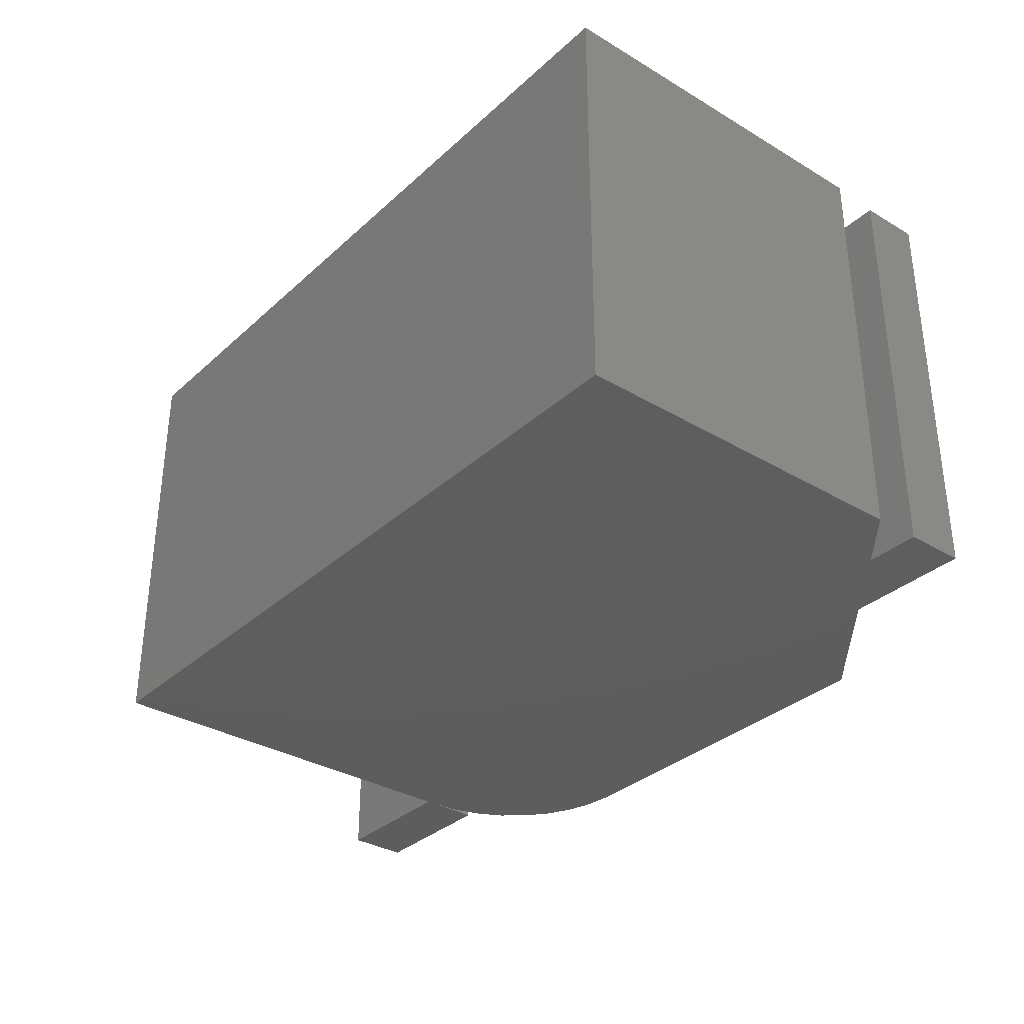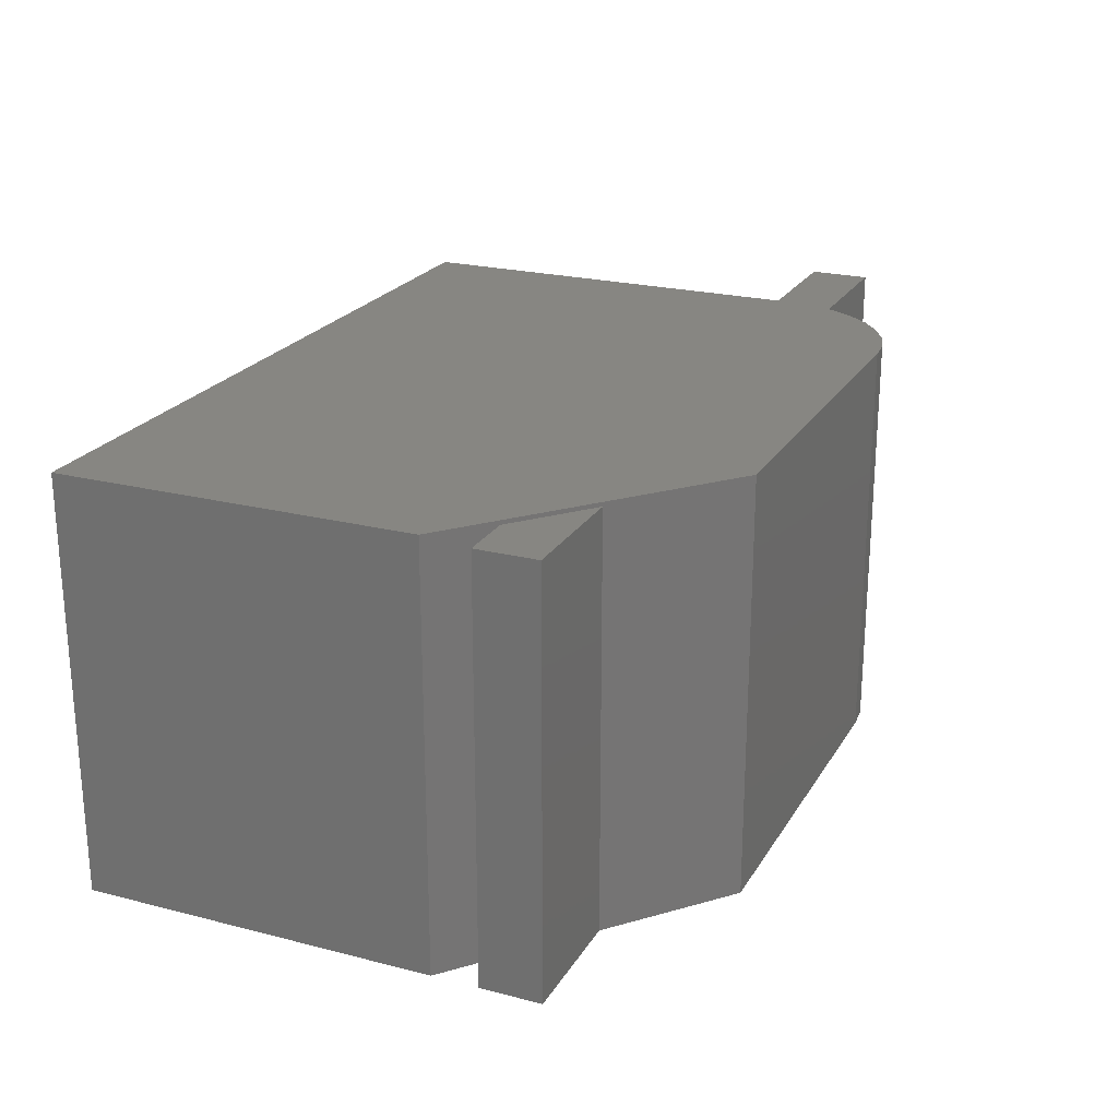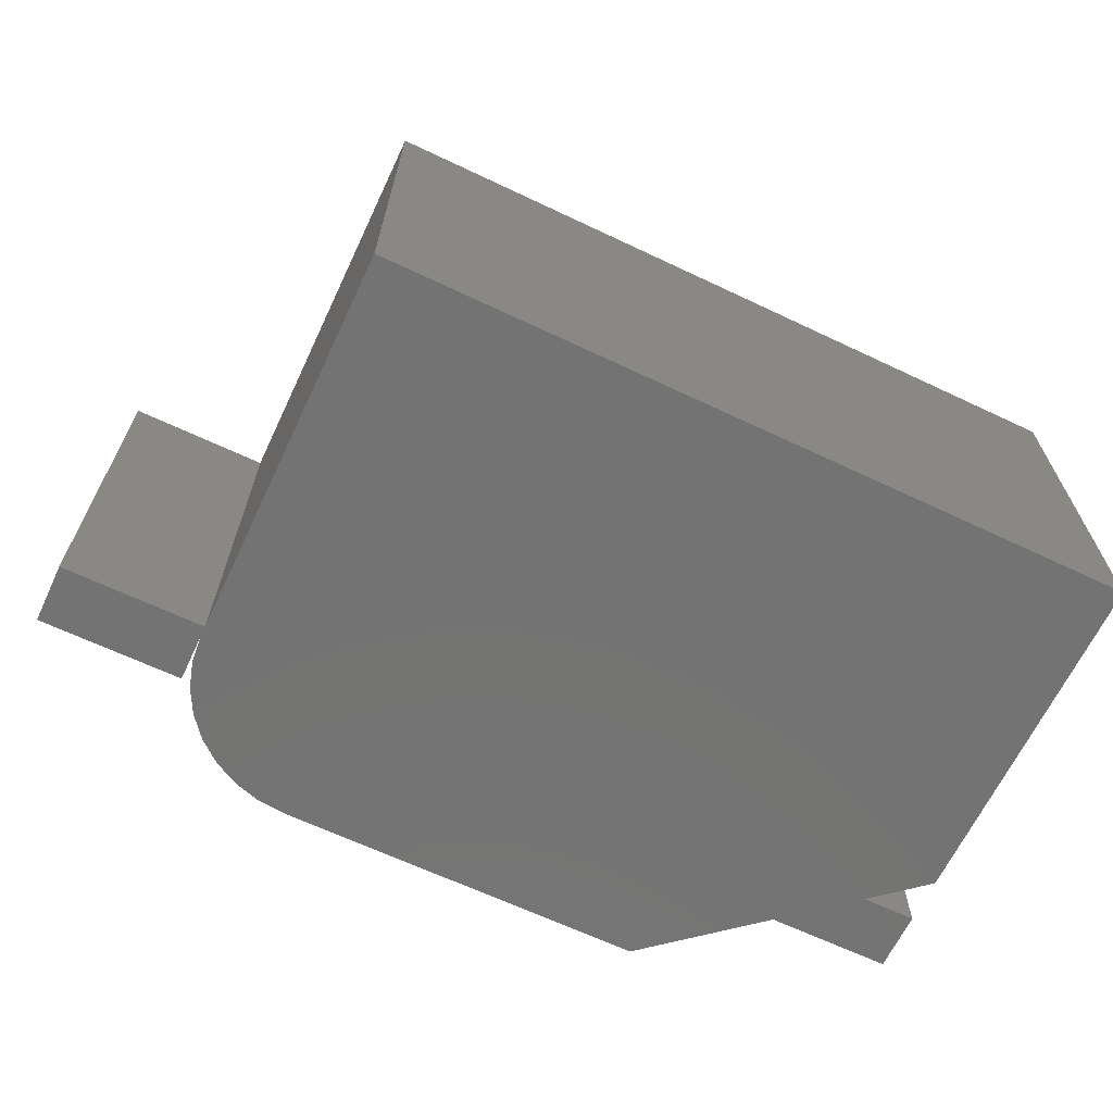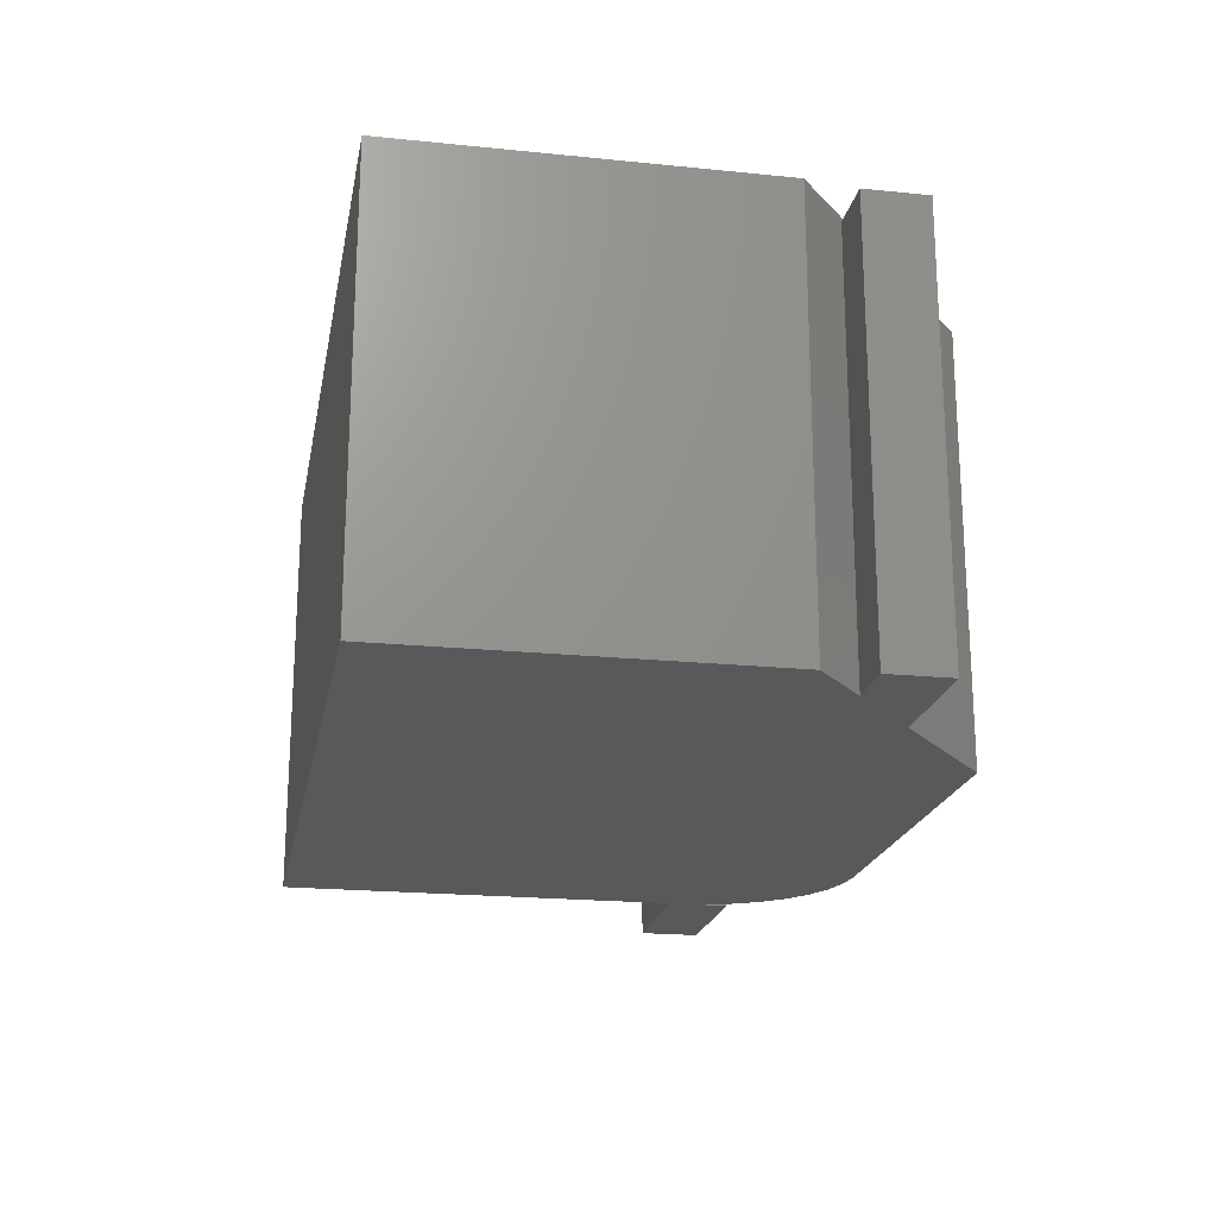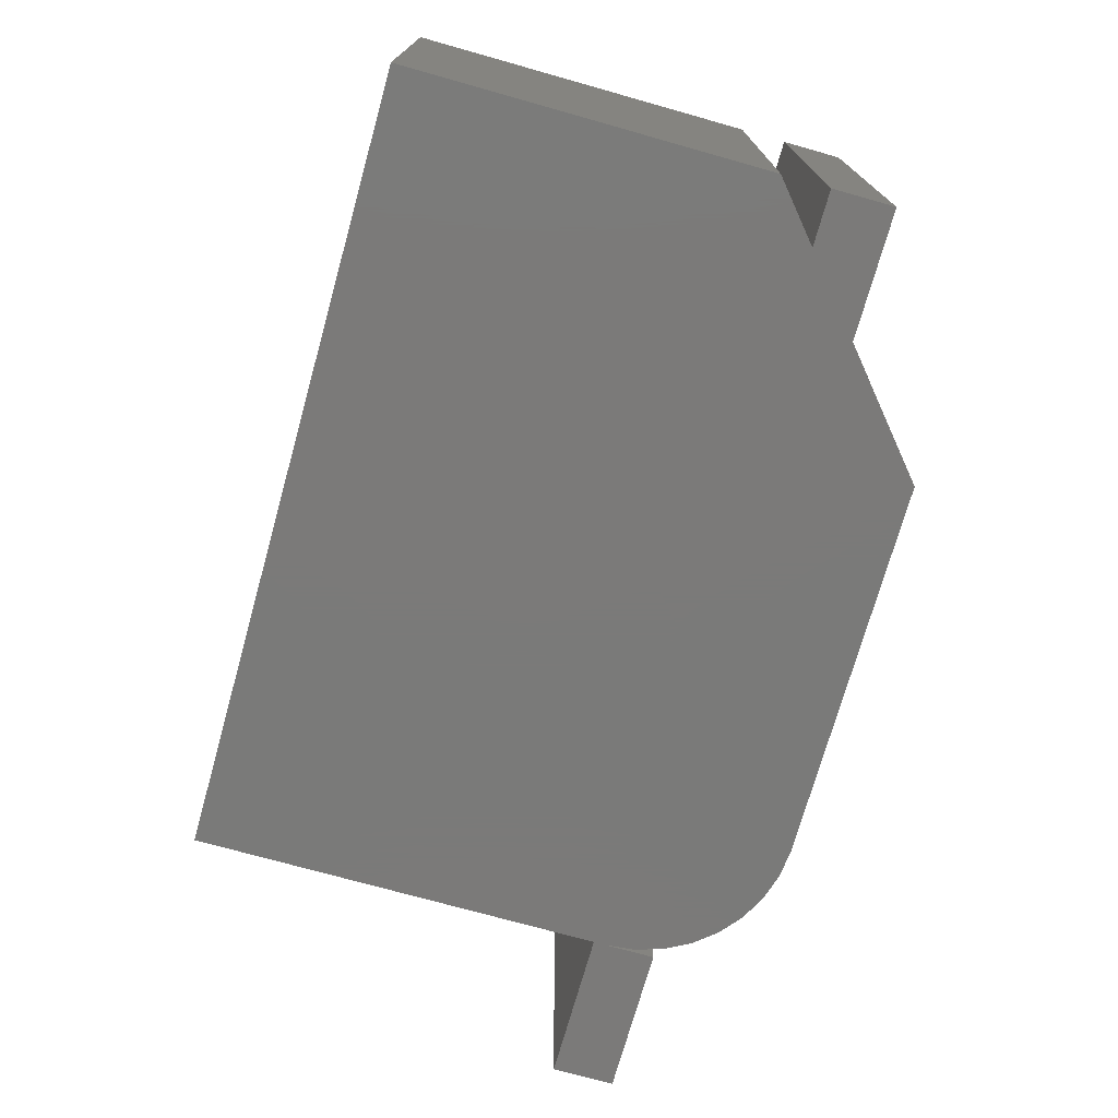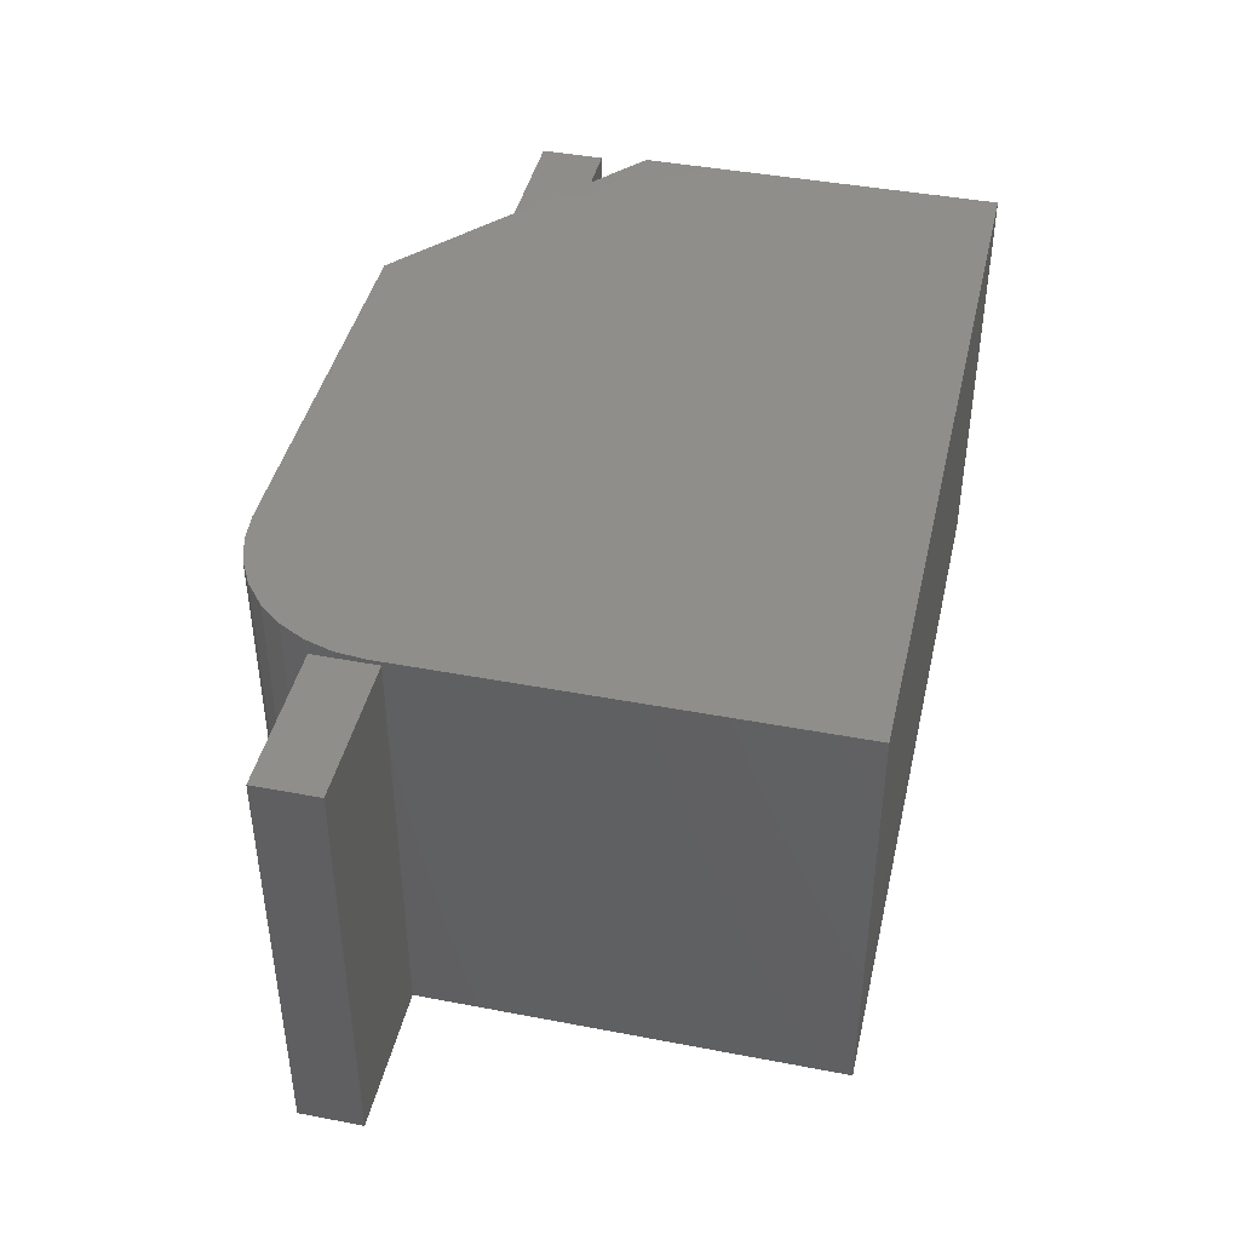
<metadata>
{"format":"stl","ext":"stl","renderer":"f3d","projection":"perspective","resolution":1024,"background":"white","views":[{"elev":-33.3,"azim":-129.2,"up":"+Y"},{"elev":22.8,"azim":-66.4,"up":"+Y"},{"elev":-65.6,"azim":154.6,"up":"+Y"},{"elev":-20.3,"azim":-100.5,"up":"+Y"},{"elev":-73.4,"azim":-105.7,"up":"+Y"},{"elev":42.8,"azim":102.8,"up":"+Y"}]}
</metadata>
<code>
# stl→obj: 43 verts, 82 faces
v 0.5547 -0.2812 0.5391
v 0.75 -0.2812 0.5391
v 0.5547 -0.2812 0.5547
v 0.5509 -0.2812 0.5928
v 0.5547 -0.2812 0
v -0.4688 -0.2812 0
v 0.3594 -0.2812 0.75
v -0.1484 -0.2812 0.75
v -0.2998 -0.2812 0.6208
v -0.3955 -0.2812 0.5391
v -0.4688 -0.2812 0.4766
v 0.5398 -0.2812 0.6294
v 0.5218 -0.2812 0.6632
v 0.4975 -0.2812 0.6928
v 0.4679 -0.2812 0.7171
v 0.4341 -0.2812 0.7351
v 0.3975 -0.2812 0.7462
v -0.4688 -0.2812 0.6208
v -0.4688 -0.2812 0.5391
v 0.5547 -0.2812 0.6208
v 0.75 -0.2812 0.6208
v -0.4688 0.2734 0.5391
v -0.4688 0.2734 0.6208
v -0.3955 0.2734 0.5391
v -0.2998 0.2734 0.6208
v -0.4688 0.2789 0.4766
v -0.1484 0.2789 0.75
v 0.75 0.2734 0.6208
v 0.5547 0.2734 0.6208
v 0.75 0.2734 0.5391
v 0.5547 0.2734 0.5547
v 0.5547 0.2789 0.5547
v 0.5547 0.2734 0.5391
v 0.5547 0.2789 0
v 0.5509 0.2789 0.5928
v 0.5398 0.2789 0.6294
v 0.5218 0.2789 0.6632
v 0.4975 0.2789 0.6928
v 0.4679 0.2789 0.7171
v 0.4341 0.2789 0.7351
v 0.3975 0.2789 0.7462
v 0.3594 0.2789 0.75
v -0.4688 0.2789 0
f 1 2 3
f 1 3 4
f 1 4 5
f 6 5 7
f 6 7 8
f 6 8 9
f 6 9 10
f 6 10 11
f 5 4 12
f 5 12 13
f 5 13 14
f 5 14 15
f 5 15 16
f 5 16 17
f 5 17 7
f 18 19 9
f 9 19 10
f 20 3 21
f 21 3 2
f 19 18 22
f 22 18 23
f 10 19 24
f 24 19 22
f 22 23 24
f 24 23 25
f 25 23 9
f 9 23 18
f 26 11 10
f 26 10 24
f 26 24 25
f 26 25 27
f 8 27 9
f 9 27 25
f 28 29 21
f 21 29 20
f 2 30 21
f 21 30 28
f 3 20 31
f 31 20 29
f 32 31 33
f 1 5 33
f 33 5 34
f 33 34 32
f 32 35 31
f 3 31 4
f 4 31 35
f 4 35 12
f 12 35 36
f 12 36 13
f 13 36 37
f 13 37 14
f 14 37 38
f 14 38 15
f 15 38 39
f 15 39 16
f 16 39 40
f 16 40 17
f 17 40 41
f 17 41 7
f 7 41 42
f 30 33 28
f 28 33 31
f 28 31 29
f 2 1 30
f 30 1 33
f 8 7 27
f 27 7 42
f 27 43 26
f 42 41 40
f 42 40 39
f 42 39 38
f 42 38 37
f 42 37 36
f 42 36 35
f 42 35 32
f 42 32 34
f 42 34 43
f 42 43 27
f 43 6 26
f 26 6 11
f 6 43 5
f 5 43 34

</code>
